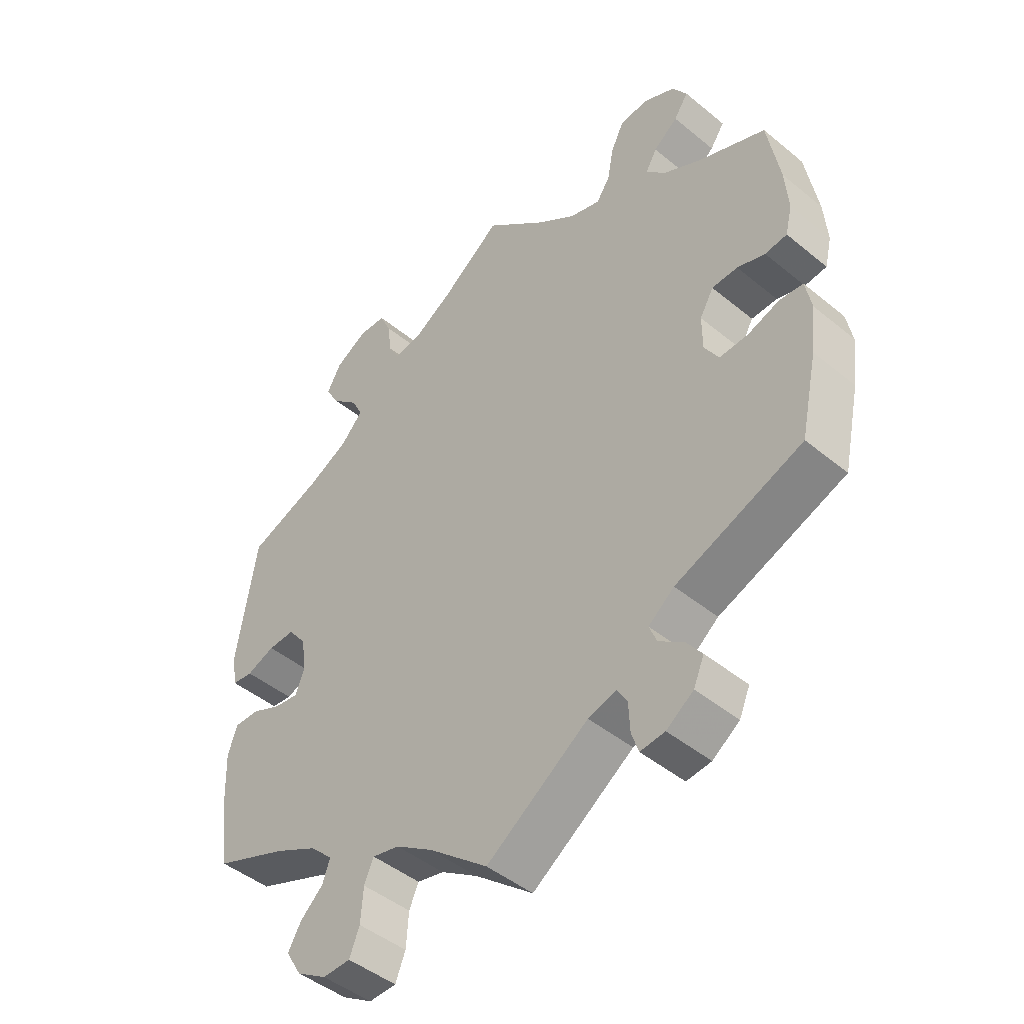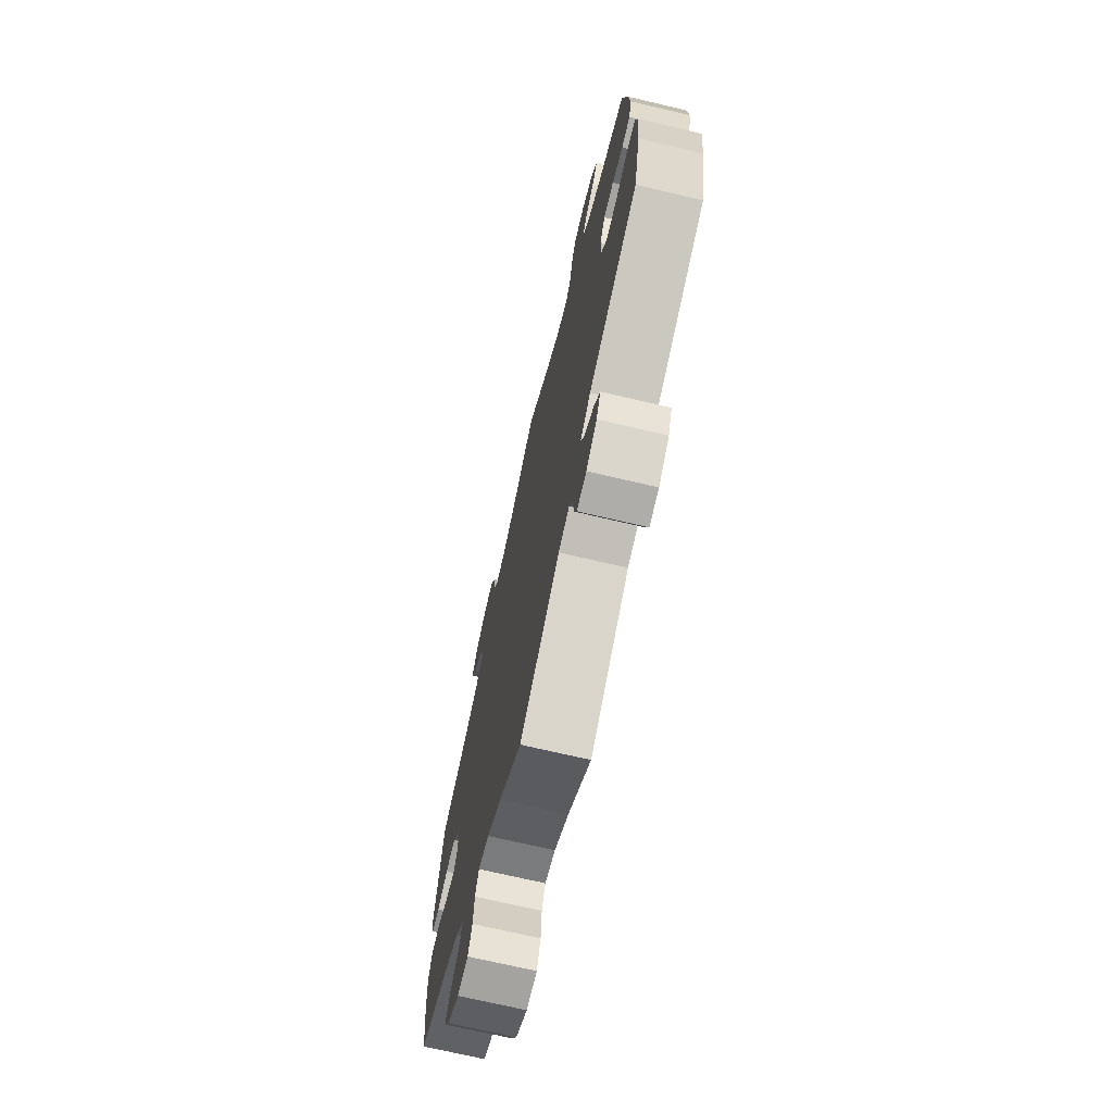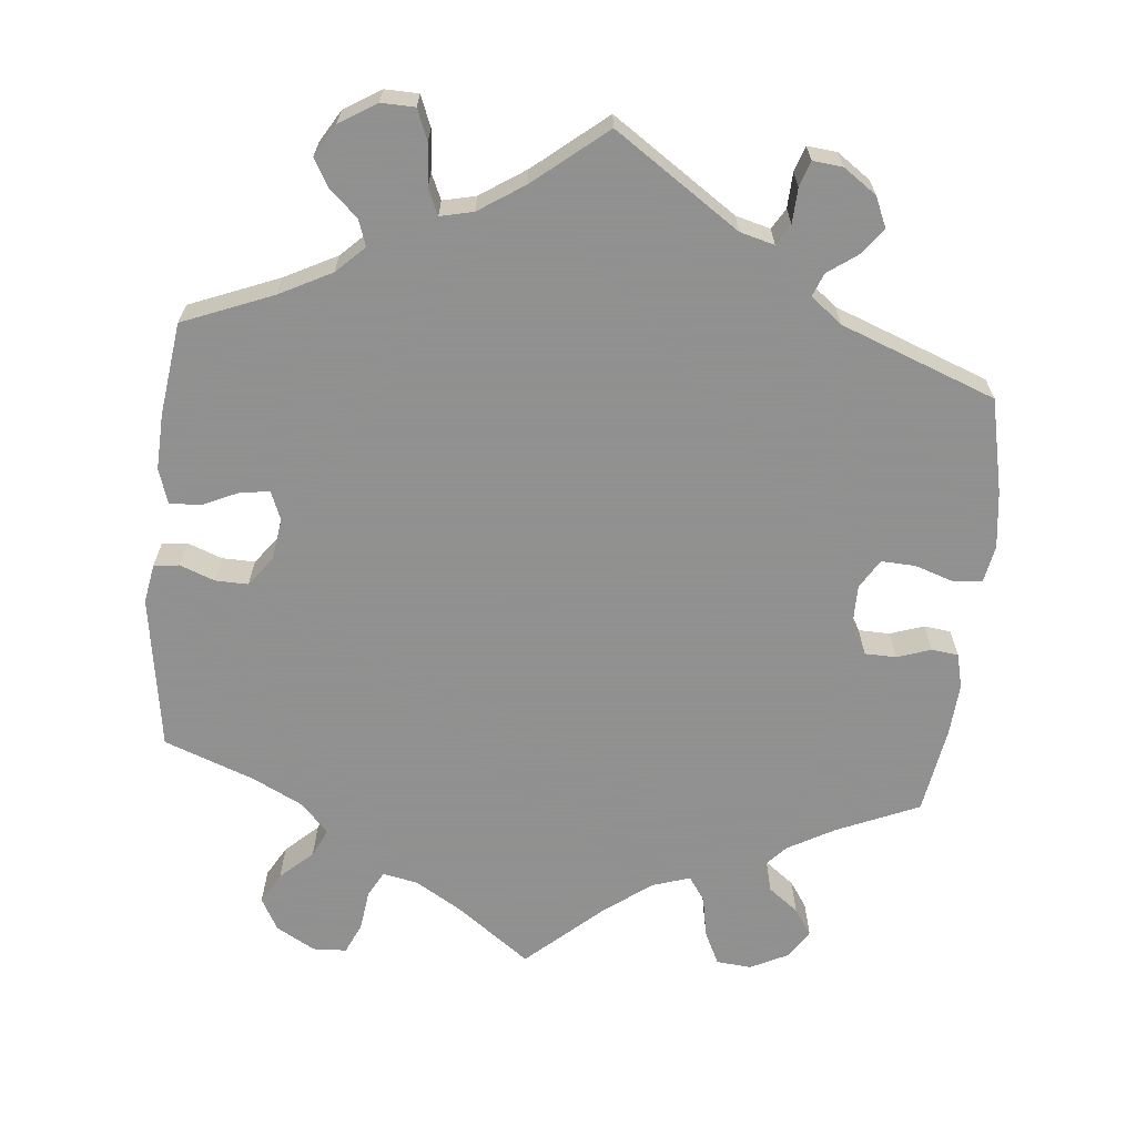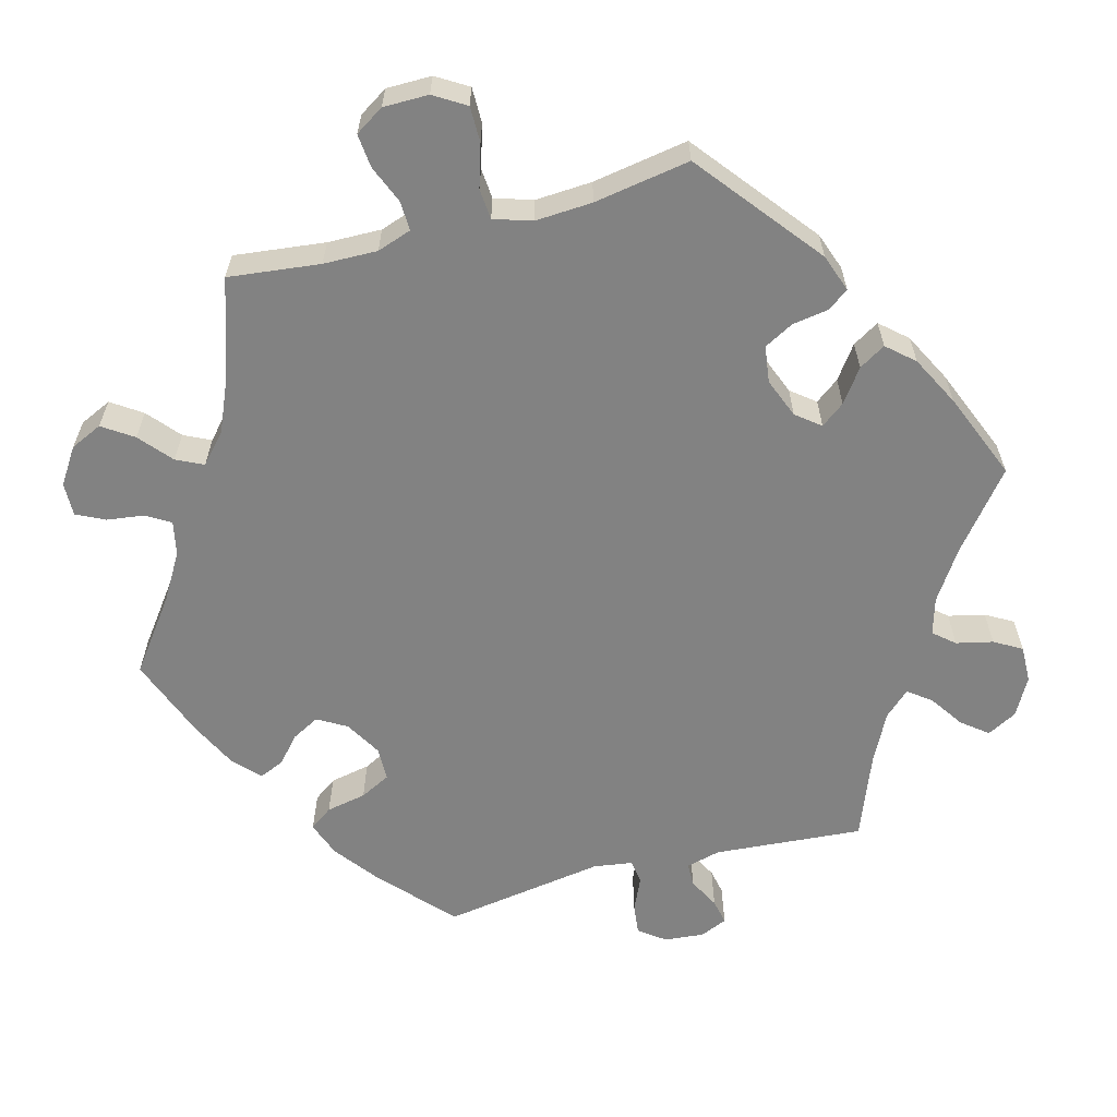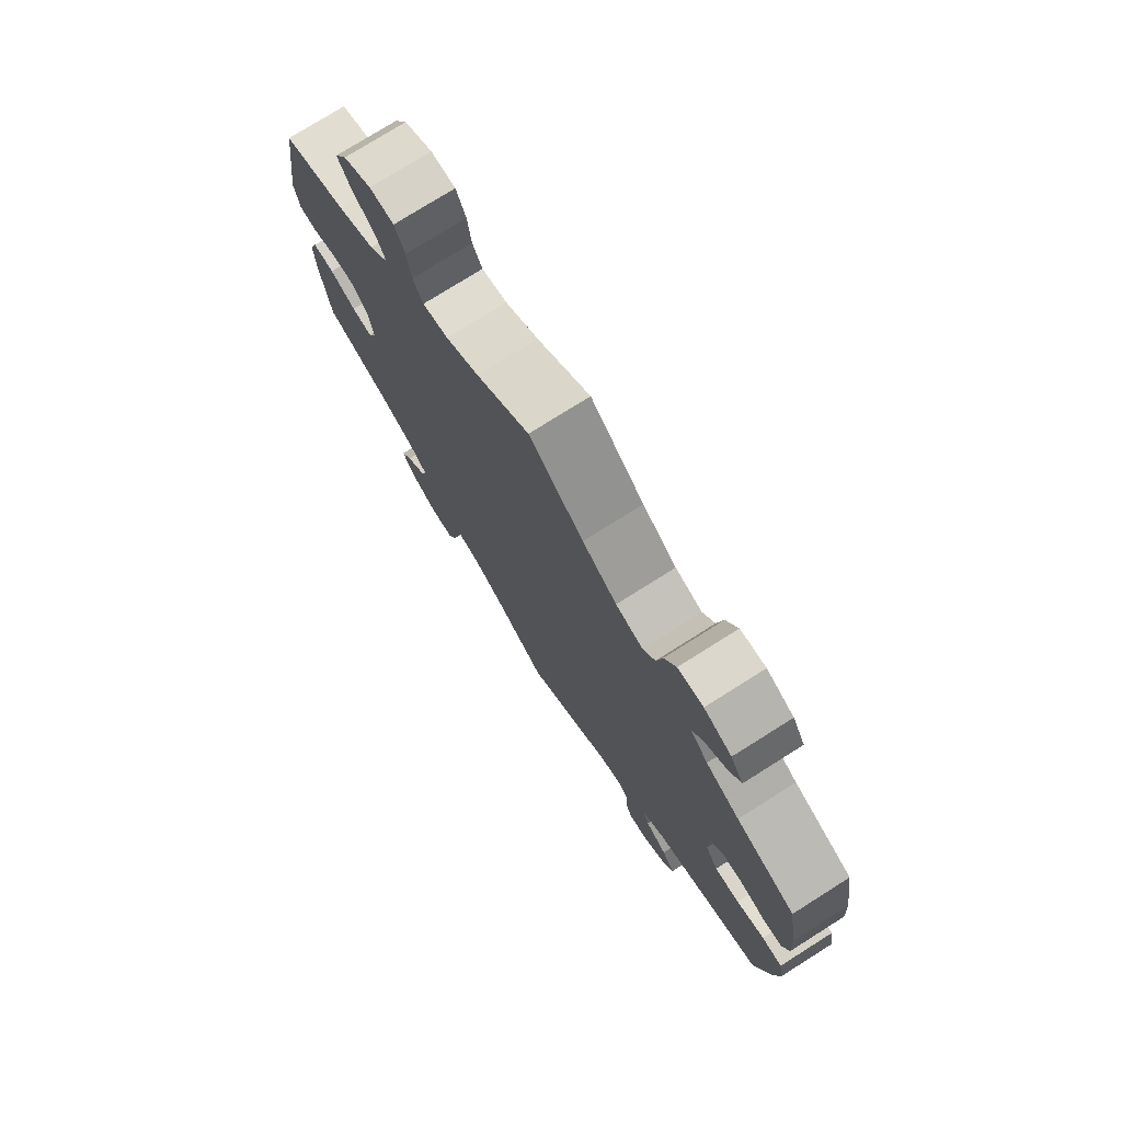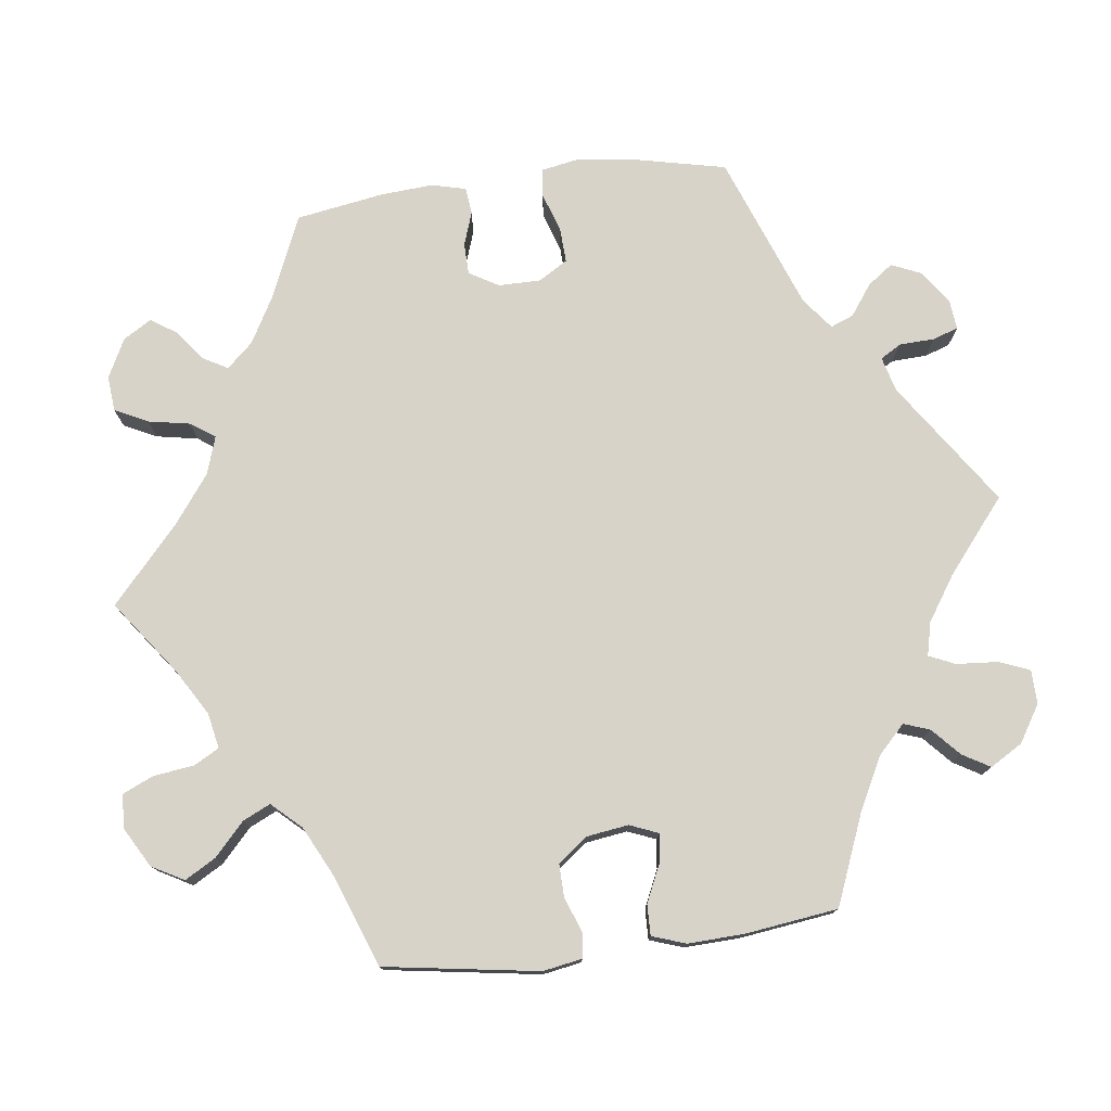
<metadata>
{"format":"obj","ext":"obj","renderer":"f3d","projection":"perspective","resolution":1024,"background":"white","views":[{"elev":-46.3,"azim":-133.1,"up":"+Z"},{"elev":-71.5,"azim":-103.2,"up":"+Z"},{"elev":-65.8,"azim":174.4,"up":"+Y"},{"elev":-60.7,"azim":44.8,"up":"+Y"},{"elev":76.2,"azim":-122.2,"up":"+Z"},{"elev":76.6,"azim":82.8,"up":"+Y"}]}
</metadata>
<code>
v 0.531 0.07 0.088
v 0.522 0.07 0.037
v 0.489 0.07 0.033
v 0.444 0.07 0.05
v 0.401 0.07 0.051
v 0.372 0.07 0.013
v 0.364 0.07 -0.042
v 0.379 0.07 -0.079
v 0.417 0.07 -0.074
v 0.465 0.07 -0.052
v 0.505 0.07 -0.051
v 0.52 0.07 -0.095
v 0.517 0.07 -0.168
v 0.501 0.07 -0.289
v 0.384 0.07 -0.336
v 0.316 0.07 -0.371
v 0.28 0.07 -0.406
v 0.292 0.07 -0.44
v 0.328 0.07 -0.473
v 0.349 0.07 -0.509
v 0.324 0.07 -0.551
v 0.276 0.07 -0.581
v 0.232 0.07 -0.58
v 0.216 0.07 -0.54
v 0.212 0.07 -0.486
v 0.197 0.07 -0.452
v 0.154 0.07 -0.462
v 0.095 0.07 -0.501
v 0.001 0.07 -0.578
v -0.161 0.07 -0.468
v -0.206 0.07 -0.456
v -0.222 0.07 -0.483
v -0.224 0.07 -0.529
v -0.235 0.07 -0.562
v -0.274 0.07 -0.558
v -0.317 0.07 -0.528
v -0.334 0.07 -0.489
v -0.31 0.07 -0.456
v -0.27 0.07 -0.427
v -0.258 0.07 -0.397
v -0.299 0.07 -0.365
v -0.5 0.07 -0.289
v -0.527 0.07 -0.166
v -0.536 0.07 -0.093
v -0.527 0.07 -0.044
v -0.49 0.07 -0.04
v -0.439 0.07 -0.057
v -0.394 0.07 -0.059
v -0.371 0.07 -0.021
v -0.371 0.07 0.034
v -0.393 0.07 0.072
v -0.434 0.07 0.073
v -0.478 0.07 0.058
v -0.513 0.07 0.062
v -0.524 0.07 0.107
v -0.519 0.07 0.175
v -0.5 0.07 0.289
v -0.393 0.07 0.335
v -0.332 0.07 0.369
v -0.301 0.07 0.403
v -0.319 0.07 0.435
v -0.358 0.07 0.465
v -0.381 0.07 0.499
v -0.358 0.07 0.536
v -0.308 0.07 0.561
v -0.262 0.07 0.557
v -0.241 0.07 0.514
v -0.231 0.07 0.46
v -0.209 0.07 0.428
v -0.16 0.07 0.444
v -0.098 0.07 0.49
v 0 0.07 0.578
v 0.096 0.07 0.507
v 0.156 0.07 0.471
v 0.202 0.07 0.462
v 0.22 0.07 0.495
v 0.227 0.07 0.548
v 0.245 0.07 0.588
v 0.289 0.07 0.59
v 0.34 0.07 0.561
v 0.363 0.07 0.519
v 0.34 0.07 0.479
v 0.298 0.07 0.44
v 0.281 0.07 0.404
v 0.316 0.07 0.366
v 0.382 0.07 0.333
v 0.5 0.07 0.289
v 0.531 0 0.088
v 0.522 0 0.037
v 0.489 0 0.033
v 0.444 0 0.05
v 0.401 0 0.051
v 0.372 0 0.013
v 0.364 0 -0.042
v 0.379 0 -0.079
v 0.417 0 -0.074
v 0.465 0 -0.052
v 0.505 0 -0.051
v 0.52 0 -0.095
v 0.517 0 -0.168
v 0.501 0 -0.289
v 0.384 0 -0.336
v 0.316 0 -0.371
v 0.28 0 -0.406
v 0.292 0 -0.44
v 0.328 0 -0.473
v 0.349 0 -0.509
v 0.324 0 -0.551
v 0.276 0 -0.581
v 0.232 0 -0.58
v 0.216 0 -0.54
v 0.212 0 -0.486
v 0.197 0 -0.452
v 0.154 0 -0.462
v 0.095 0 -0.501
v 0.001 0 -0.578
v -0.161 0 -0.468
v -0.206 0 -0.456
v -0.222 0 -0.483
v -0.224 0 -0.529
v -0.235 0 -0.562
v -0.274 0 -0.558
v -0.317 0 -0.528
v -0.334 0 -0.489
v -0.31 0 -0.456
v -0.27 0 -0.427
v -0.258 0 -0.397
v -0.299 0 -0.365
v -0.5 0 -0.289
v -0.527 0 -0.166
v -0.536 0 -0.093
v -0.527 0 -0.044
v -0.49 0 -0.04
v -0.439 0 -0.057
v -0.394 0 -0.059
v -0.371 0 -0.021
v -0.371 0 0.034
v -0.393 0 0.072
v -0.434 0 0.073
v -0.478 0 0.058
v -0.513 0 0.062
v -0.524 0 0.107
v -0.519 0 0.175
v -0.5 0 0.289
v -0.393 0 0.335
v -0.332 0 0.369
v -0.301 0 0.403
v -0.319 0 0.435
v -0.358 0 0.465
v -0.381 0 0.499
v -0.358 0 0.536
v -0.308 0 0.561
v -0.262 0 0.557
v -0.241 0 0.514
v -0.231 0 0.46
v -0.209 0 0.428
v -0.16 0 0.444
v -0.098 0 0.49
v 0 0 0.578
v 0.096 0 0.507
v 0.156 0 0.471
v 0.202 0 0.462
v 0.22 0 0.495
v 0.227 0 0.548
v 0.245 0 0.588
v 0.289 0 0.59
v 0.34 0 0.561
v 0.363 0 0.519
v 0.34 0 0.479
v 0.298 0 0.44
v 0.281 0 0.404
v 0.316 0 0.366
v 0.382 0 0.333
v 0.5 0 0.289
f 86 87 1 2
f 85 86 2 3
f 84 85 3 4
f 80 81 82 83
f 80 83 84
f 79 80 84
f 76 77 78 79
f 75 76 79 84
f 74 75 84 4
f 71 72 73
f 70 71 73 74
f 69 70 74 4
f 65 66 67 68
f 65 68 69
f 64 65 69
f 61 62 63 64
f 60 61 64 69
f 59 60 69 4
f 55 56 57 58
f 52 53 54 55
f 51 52 55 58
f 50 51 58 59
f 44 45 46 47
f 44 47 48
f 41 42 43 44
f 40 41 44 48
f 36 37 38 39
f 34 35 36 39
f 32 33 34 39
f 31 32 39 40
f 30 31 40 48
f 28 29 30 48
f 22 23 24 25
f 22 25 26
f 21 22 26
f 18 19 20 21
f 17 18 21 26
f 16 17 26 27
f 12 13 14 15
f 12 15 16
f 9 10 11 12
f 8 9 12 16
f 7 8 16 27
f 59 4 5
f 49 50 59 5
f 6 7 27 28
f 6 28 48 49
f 5 6 49
f 89 88 174 173
f 90 89 173 172
f 91 90 172 171
f 170 169 168 167
f 171 170 167
f 171 167 166
f 166 165 164 163
f 171 166 163 162
f 91 171 162 161
f 160 159 158
f 161 160 158 157
f 91 161 157 156
f 155 154 153 152
f 156 155 152
f 156 152 151
f 151 150 149 148
f 156 151 148 147
f 91 156 147 146
f 145 144 143 142
f 142 141 140 139
f 145 142 139 138
f 146 145 138 137
f 134 133 132 131
f 135 134 131
f 131 130 129 128
f 135 131 128 127
f 126 125 124 123
f 126 123 122 121
f 126 121 120 119
f 127 126 119 118
f 135 127 118 117
f 135 117 116 115
f 112 111 110 109
f 113 112 109
f 113 109 108
f 108 107 106 105
f 113 108 105 104
f 114 113 104 103
f 102 101 100 99
f 103 102 99
f 99 98 97 96
f 103 99 96 95
f 114 103 95 94
f 92 91 146
f 92 146 137 136
f 115 114 94 93
f 136 135 115 93
f 136 93 92
f 1 88 89 2
f 2 89 90 3
f 3 90 91 4
f 4 91 92 5
f 5 92 93 6
f 6 93 94 7
f 7 94 95 8
f 8 95 96 9
f 9 96 97 10
f 10 97 98 11
f 11 98 99 12
f 12 99 100 13
f 13 100 101 14
f 14 101 102 15
f 15 102 103 16
f 16 103 104 17
f 17 104 105 18
f 18 105 106 19
f 19 106 107 20
f 20 107 108 21
f 21 108 109 22
f 22 109 110 23
f 23 110 111 24
f 24 111 112 25
f 25 112 113 26
f 26 113 114 27
f 27 114 115 28
f 28 115 116 29
f 29 116 117 30
f 30 117 118 31
f 31 118 119 32
f 32 119 120 33
f 33 120 121 34
f 34 121 122 35
f 35 122 123 36
f 36 123 124 37
f 37 124 125 38
f 38 125 126 39
f 39 126 127 40
f 40 127 128 41
f 41 128 129 42
f 42 129 130 43
f 43 130 131 44
f 44 131 132 45
f 45 132 133 46
f 46 133 134 47
f 47 134 135 48
f 48 135 136 49
f 49 136 137 50
f 50 137 138 51
f 51 138 139 52
f 52 139 140 53
f 53 140 141 54
f 54 141 142 55
f 55 142 143 56
f 56 143 144 57
f 57 144 145 58
f 58 145 146 59
f 59 146 147 60
f 60 147 148 61
f 61 148 149 62
f 62 149 150 63
f 63 150 151 64
f 64 151 152 65
f 65 152 153 66
f 66 153 154 67
f 67 154 155 68
f 68 155 156 69
f 69 156 157 70
f 70 157 158 71
f 71 158 159 72
f 72 159 160 73
f 73 160 161 74
f 74 161 162 75
f 75 162 163 76
f 76 163 164 77
f 77 164 165 78
f 78 165 166 79
f 79 166 167 80
f 80 167 168 81
f 81 168 169 82
f 82 169 170 83
f 83 170 171 84
f 84 171 172 85
f 85 172 173 86
f 86 173 174 87
f 87 174 88 1

</code>
